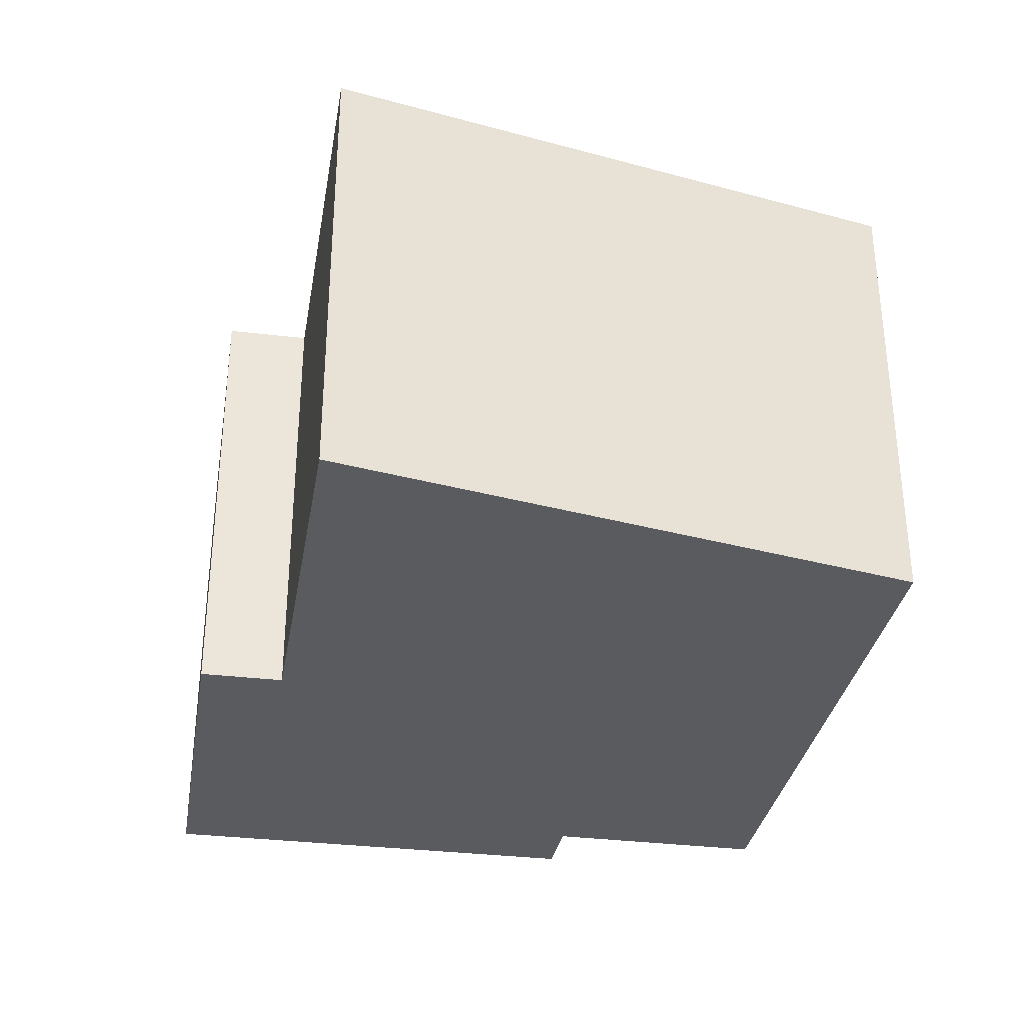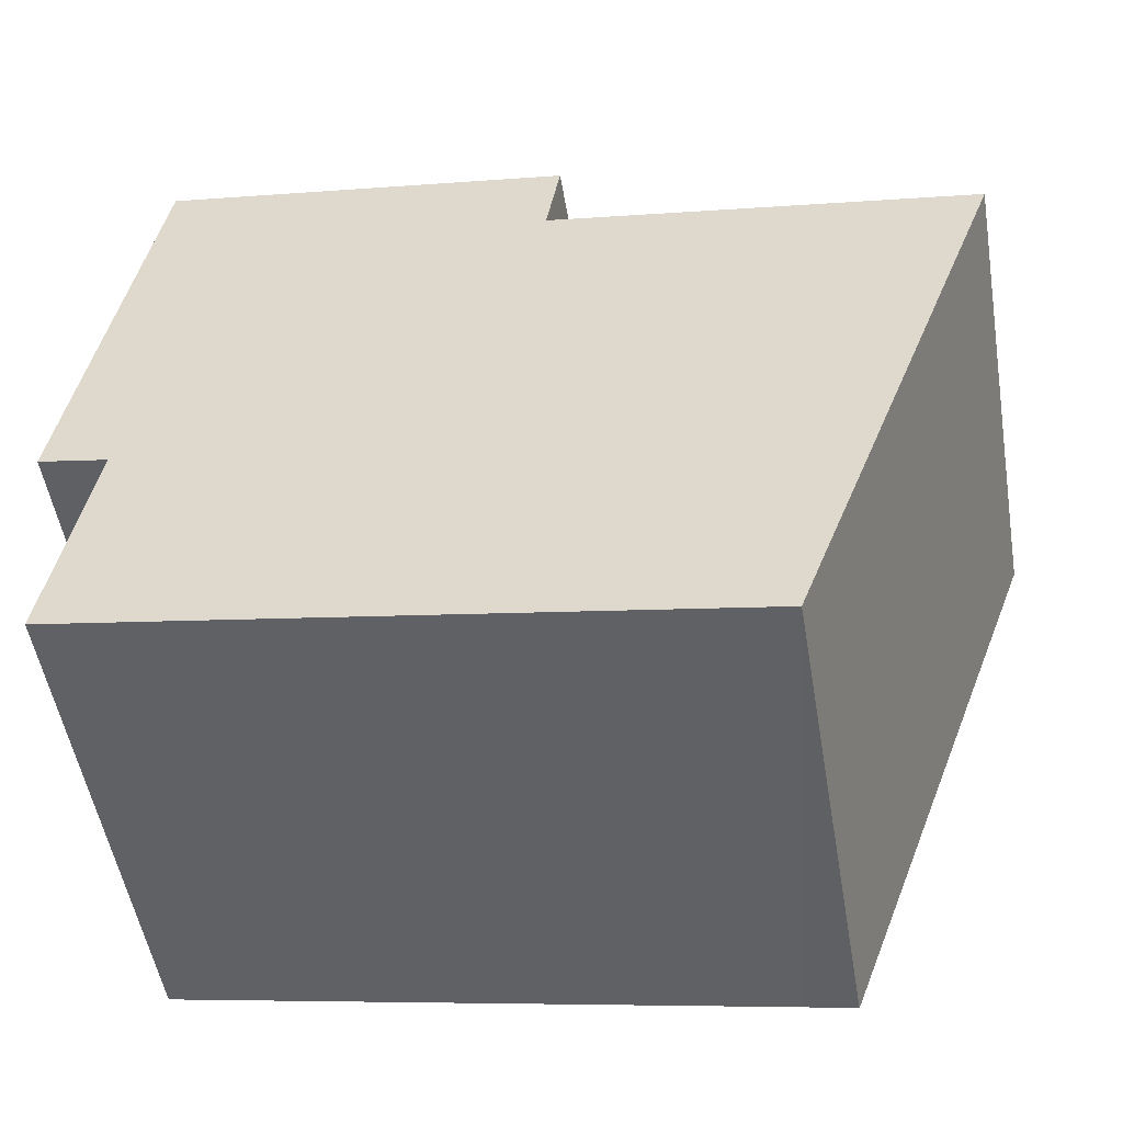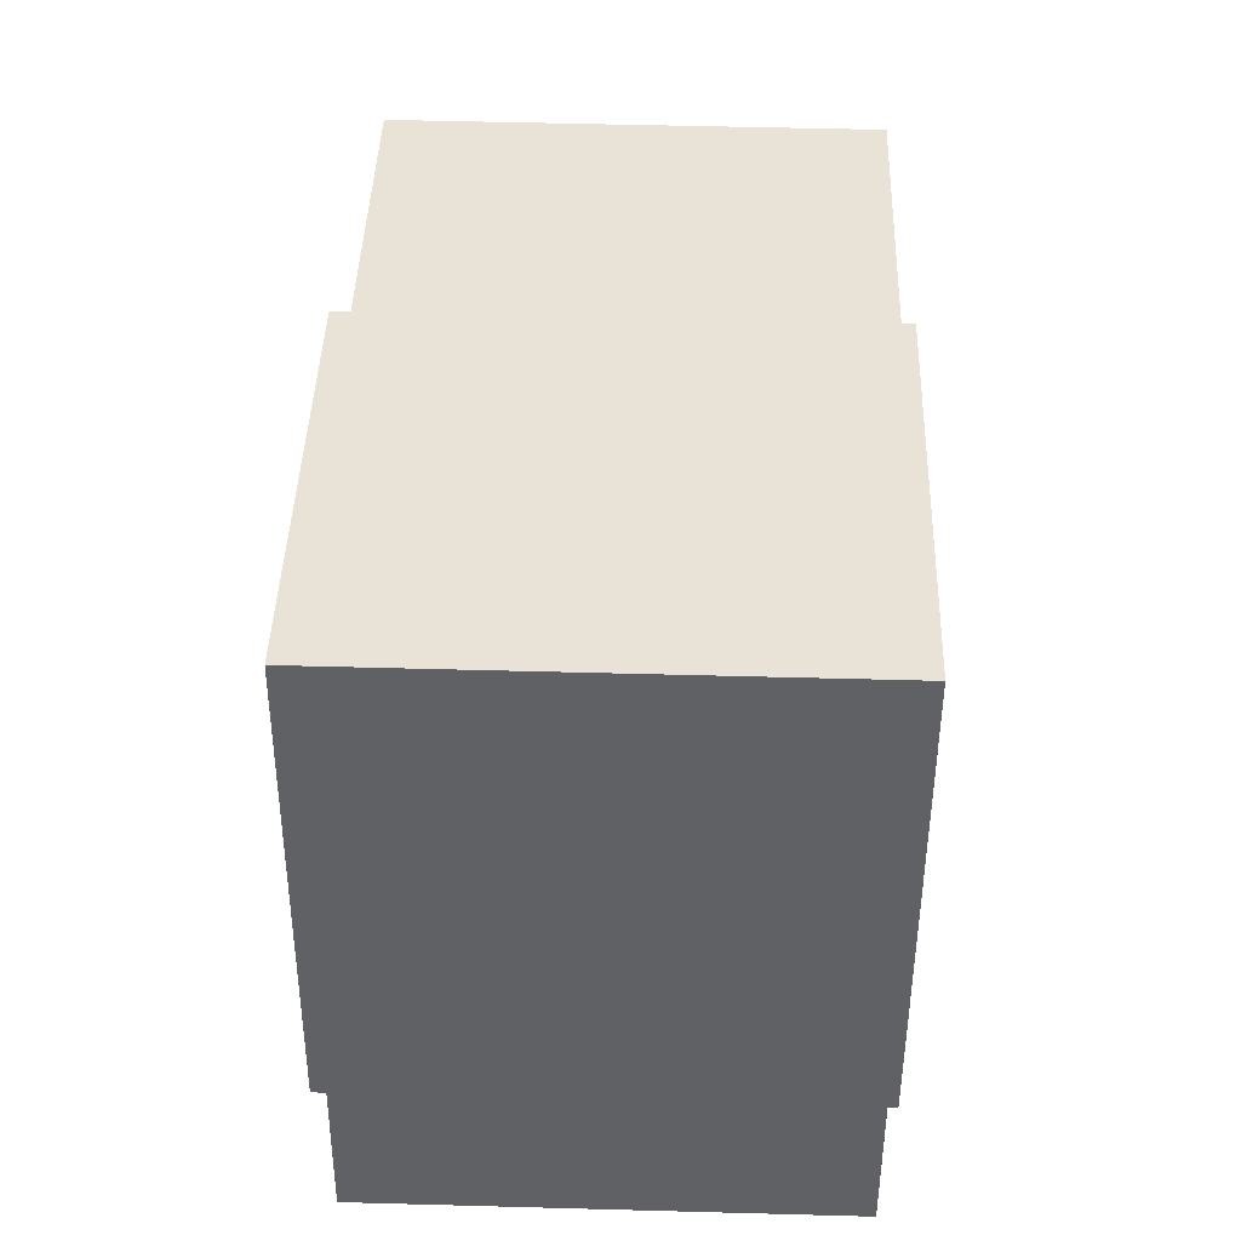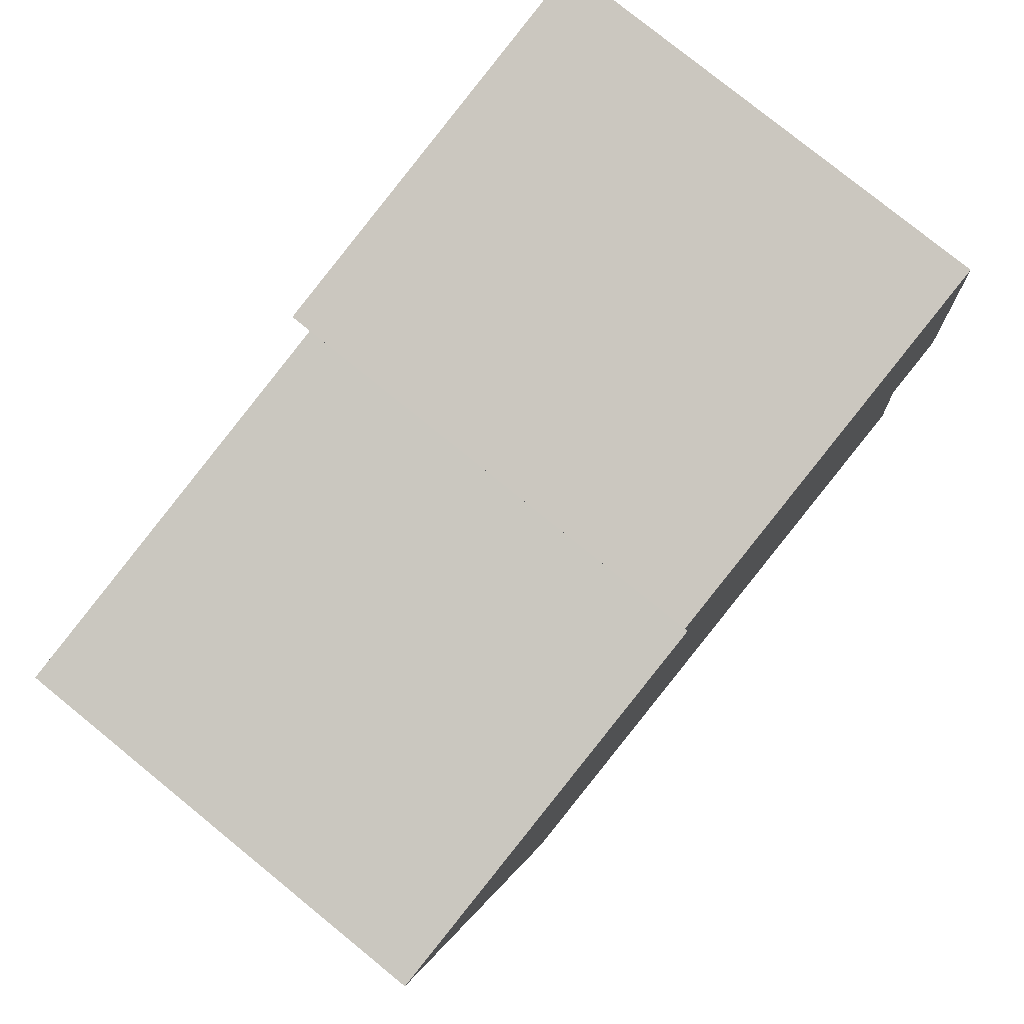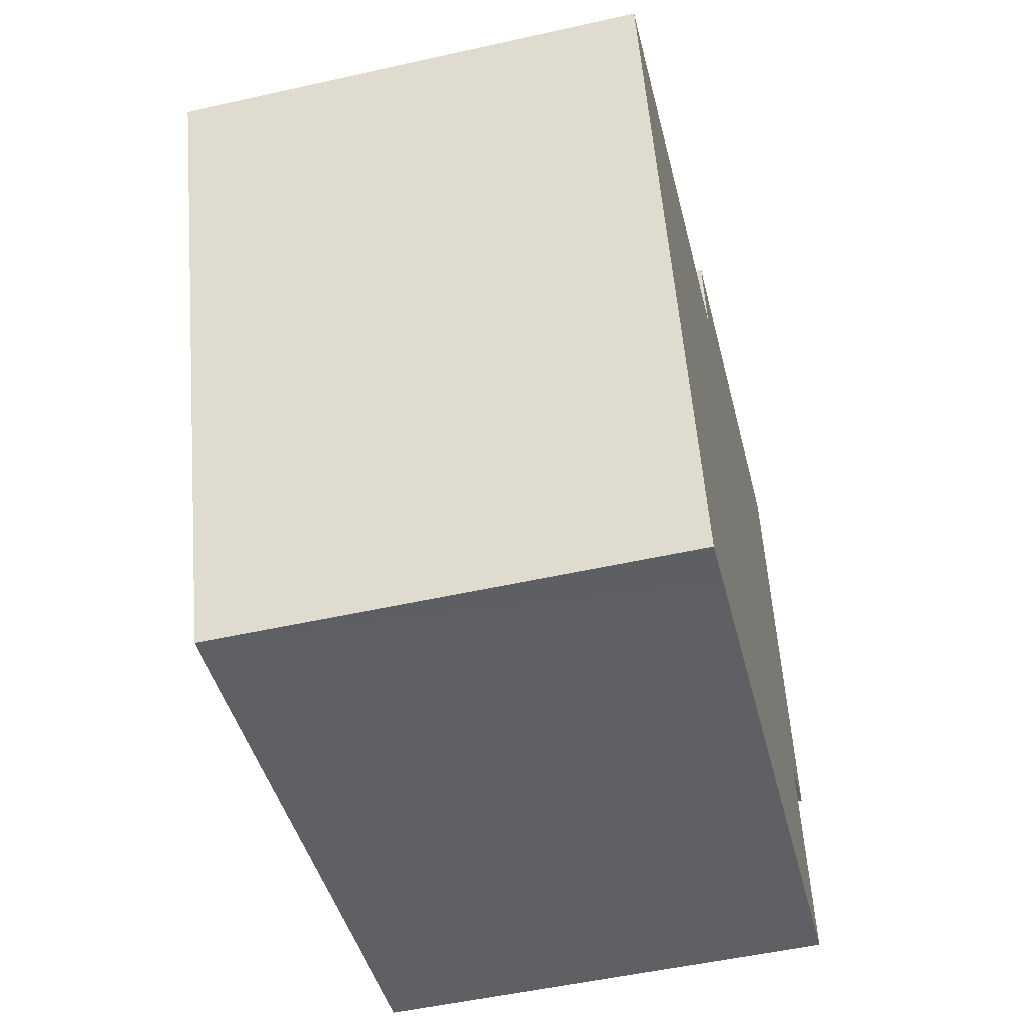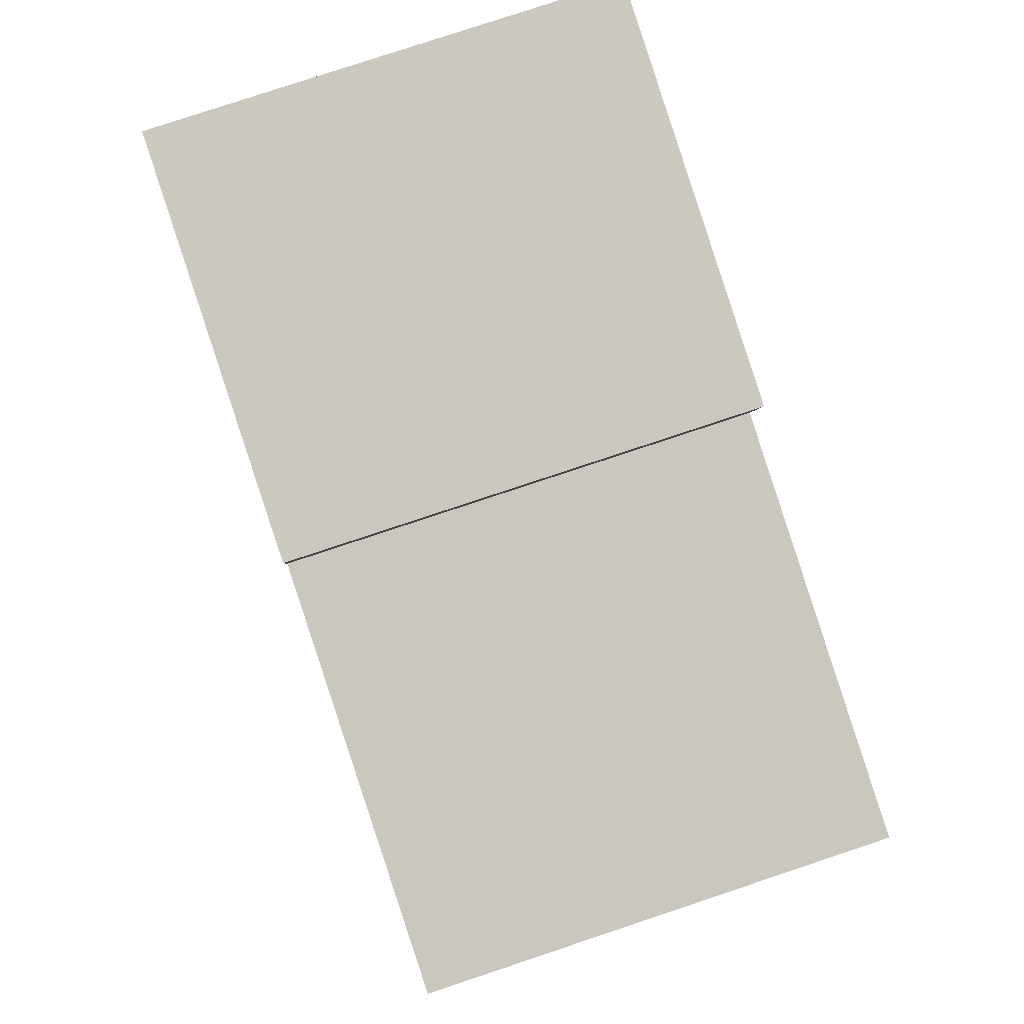
<metadata>
{"format":"obj","ext":"obj","renderer":"f3d","projection":"perspective","resolution":1024,"background":"white","views":[{"elev":-33.0,"azim":89.9,"up":"+Y"},{"elev":-52.2,"azim":9.6,"up":"+Z"},{"elev":51.0,"azim":-88.3,"up":"+Z"},{"elev":78.5,"azim":129.1,"up":"+Z"},{"elev":-51.9,"azim":103.6,"up":"+Z"},{"elev":79.5,"azim":71.6,"up":"+Z"}]}
</metadata>
<code>
v  11.46 7.89 -5.954
v  1.163 7.89 -0.219
v  14.21 7.89 1.375
v  0.939 7.89 -1.514
v  10.63 7.89 -5.804
v  0.5 7.89 -4.096
v  14.64 7.89 3.957
v  15.15 7.89 3.872
v  7.979 7.89 5.081
v  1.27 7.89 7.676
v  0 7.89 4.831e-16
v  8.218 7.89 6.531
v  8.218 -3.999e-16 6.531
v  7.979 -3.111e-16 5.081
v  15.15 -2.371e-16 3.872
v  11.46 3.646e-16 -5.954
v  14.21 -8.419e-17 1.375
v  14.64 -2.423e-16 3.957
v  1.27 -4.7e-16 7.676
v  0.5 2.508e-16 -4.096
v  10.63 3.554e-16 -5.804
v  1.163 1.341e-17 -0.219
v  0 0 0
v  0.939 9.271e-17 -1.514
g defaultobject
f 1 2 3
f 2 1 4
f 4 1 5
f 4 5 6
f 3 7 8
f 7 3 9
f 9 3 10
f 10 3 11
f 11 3 2
f 10 12 9
f 13 9 12
f 9 13 14
f 15 3 8
f 3 15 1
f 1 15 16
f 16 15 17
f 14 7 9
f 7 14 8
f 8 14 15
f 15 14 18
f 19 12 10
f 12 19 13
f 16 5 1
f 5 16 6
f 6 16 20
f 20 16 21
f 22 11 2
f 11 22 23
f 20 4 6
f 4 20 2
f 2 20 22
f 22 20 24
f 23 10 11
f 10 23 19
f 19 14 13
f 18 17 15
f 17 18 14
f 17 14 16
f 16 14 19
f 16 19 22
f 22 19 23
f 16 22 21
f 22 20 21
f 20 22 24

</code>
